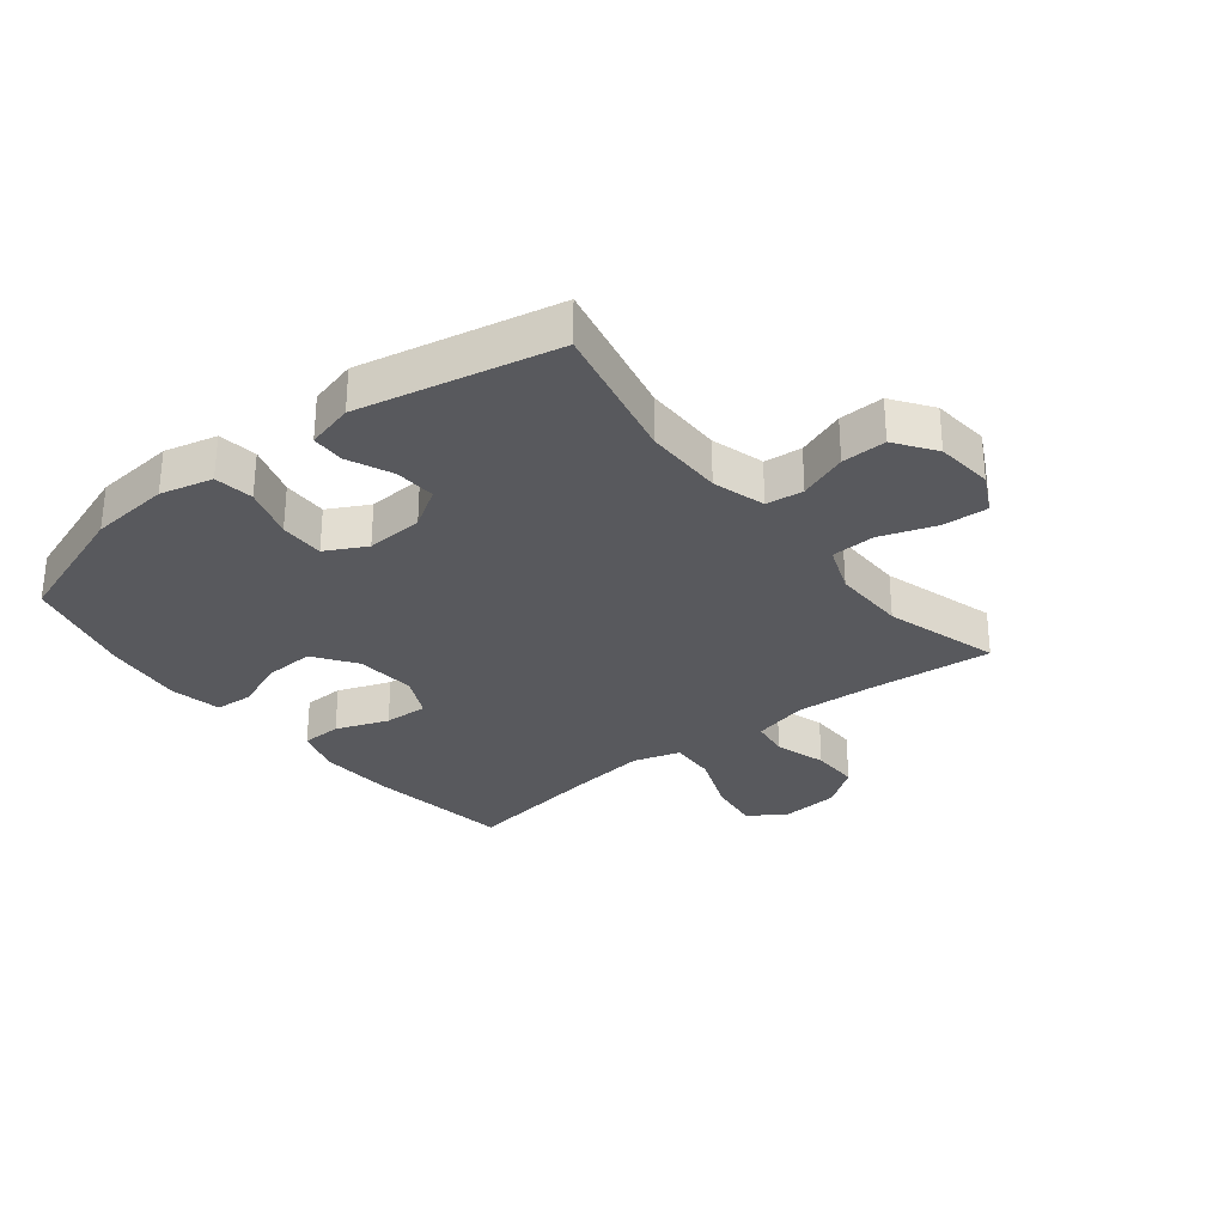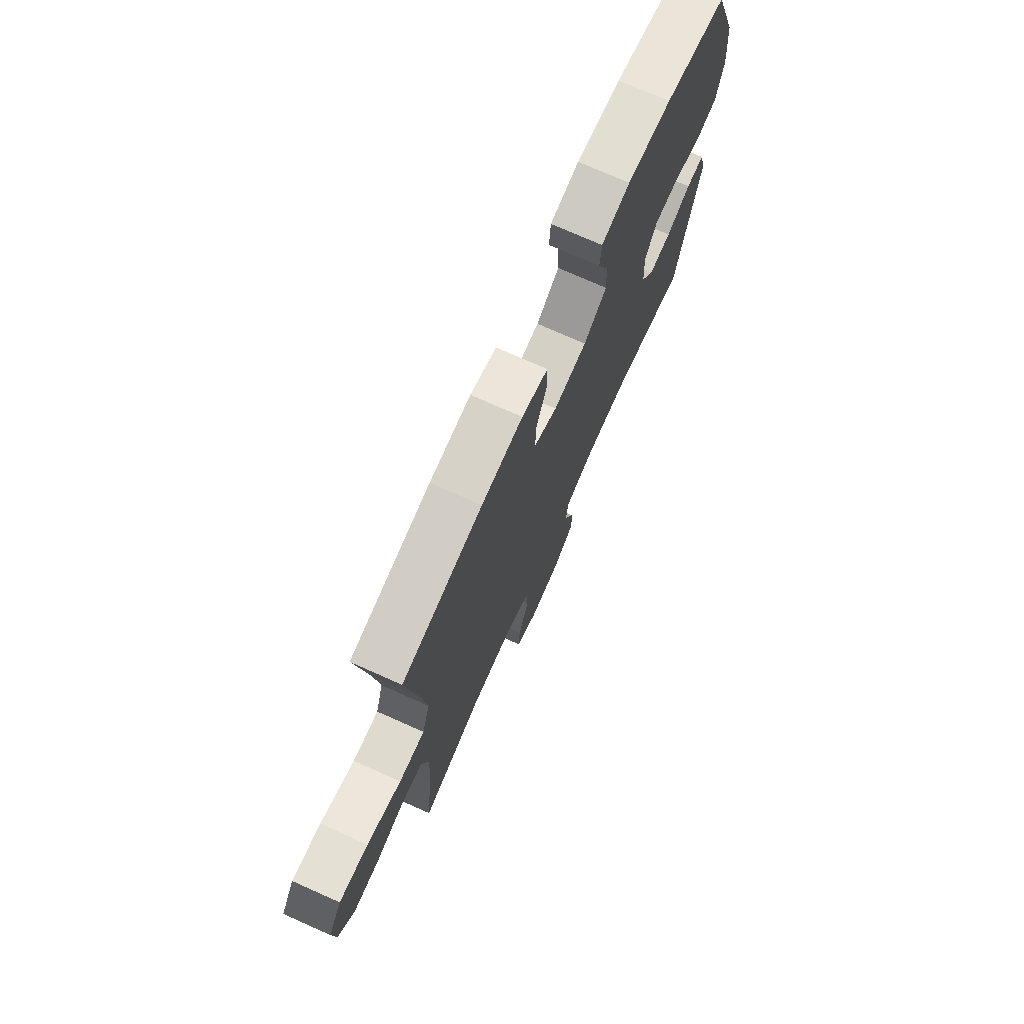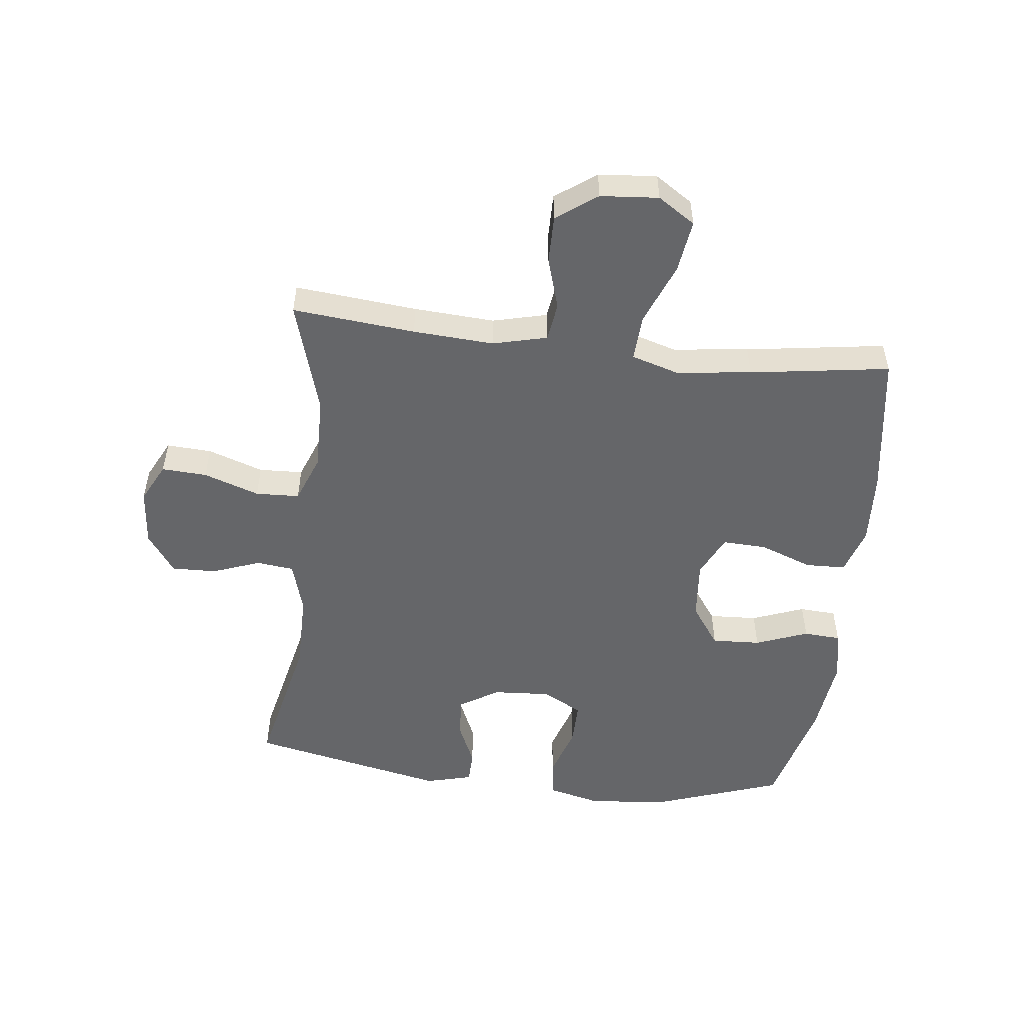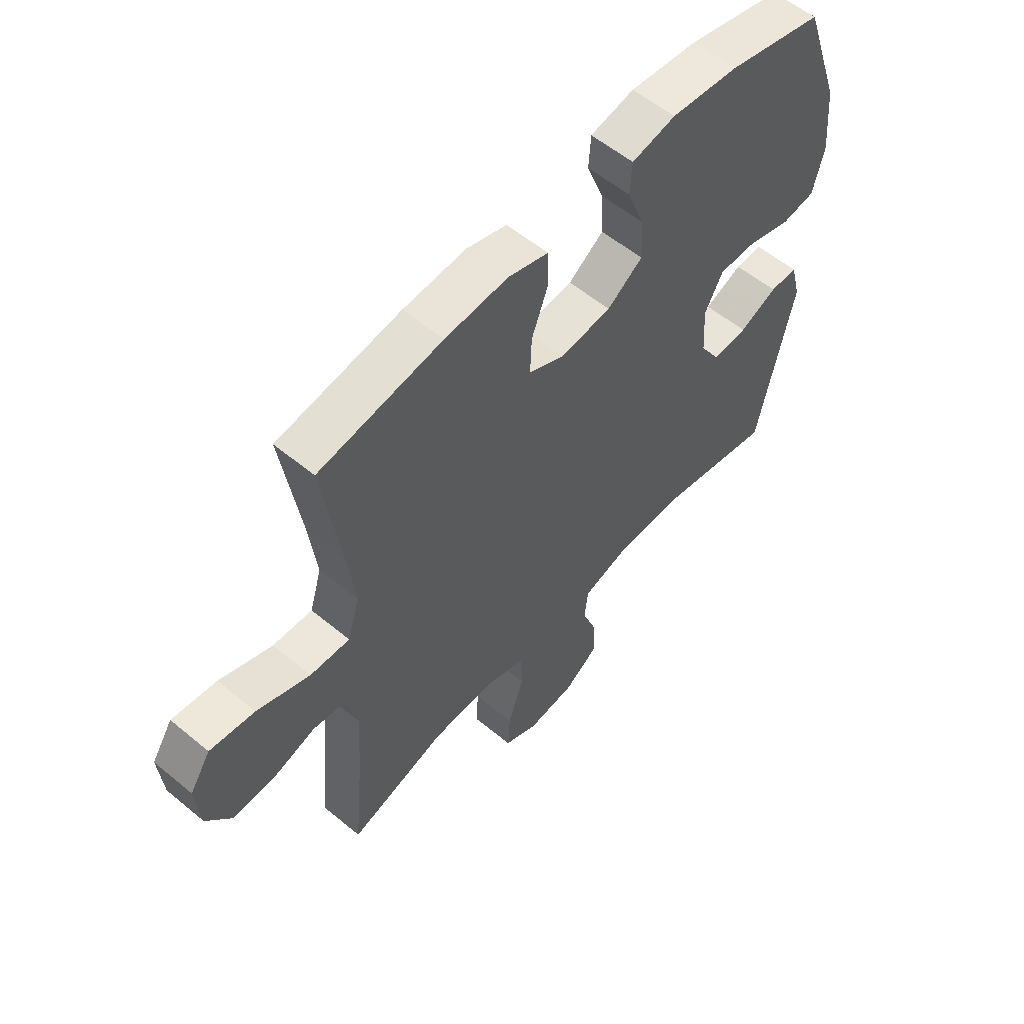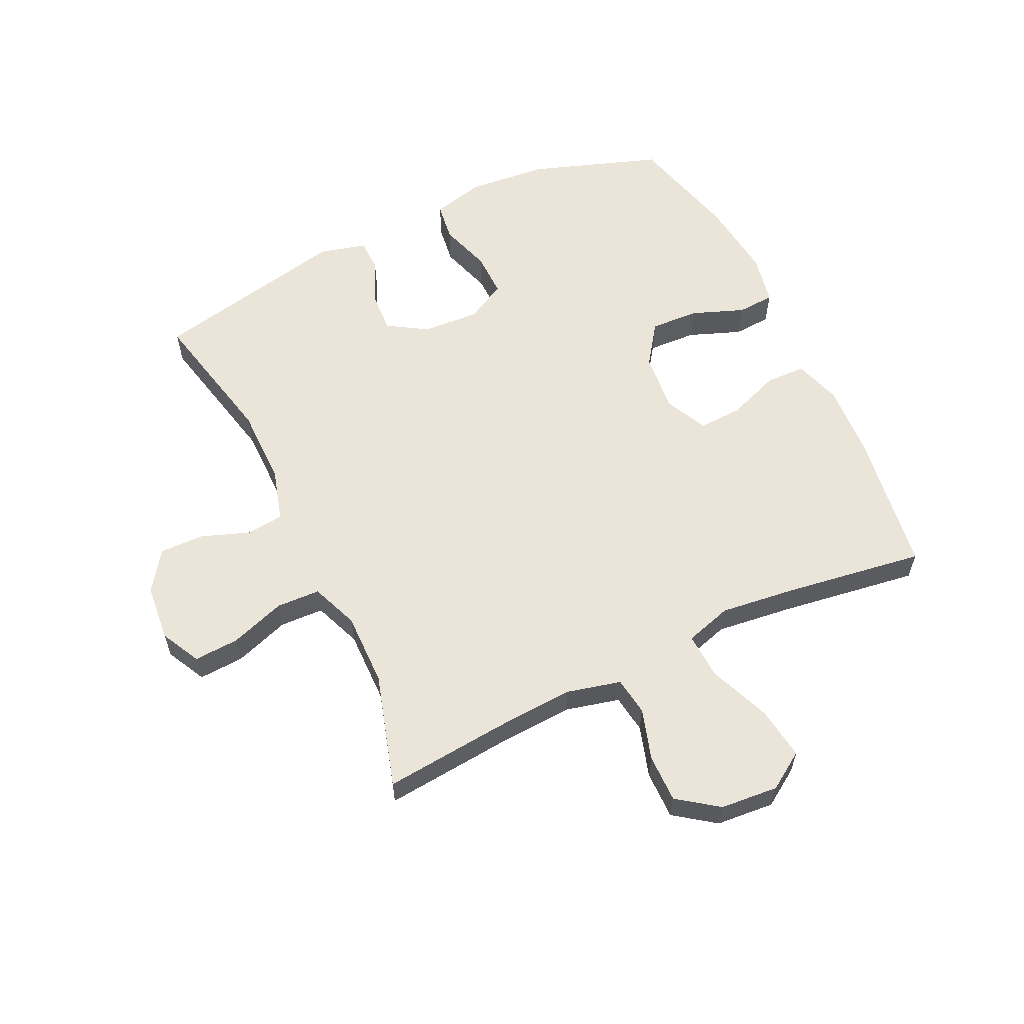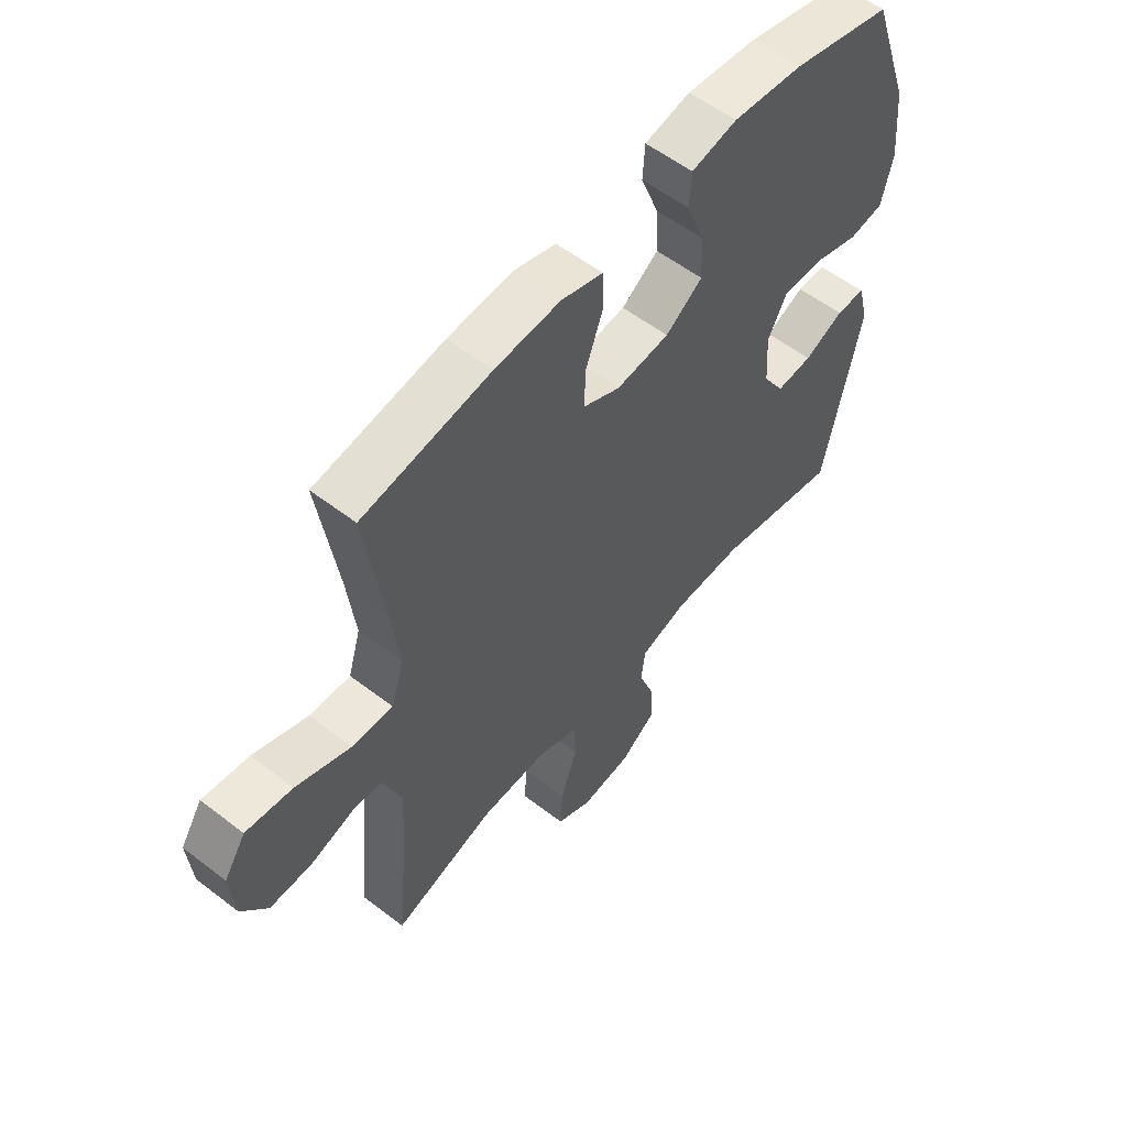
<metadata>
{"format":"obj","ext":"obj","renderer":"f3d","projection":"perspective","resolution":1024,"background":"white","views":[{"elev":-30.1,"azim":128.4,"up":"+Y"},{"elev":74.2,"azim":-66.0,"up":"+Z"},{"elev":-51.9,"azim":-96.7,"up":"+Y"},{"elev":57.1,"azim":-49.2,"up":"+Z"},{"elev":59.2,"azim":-115.5,"up":"+Y"},{"elev":56.5,"azim":-51.2,"up":"+Z"}]}
</metadata>
<code>
v -0.5 0.07 0.5
v -0.264 0.07 0.535
v -0.143 0.07 0.542
v -0.066 0.07 0.518
v -0.064 0.07 0.452
v -0.096 0.07 0.366
v -0.099 0.07 0.294
v -0.03 0.07 0.261
v 0.068 0.07 0.27
v 0.136 0.07 0.318
v 0.132 0.07 0.398
v 0.099 0.07 0.484
v 0.103 0.07 0.545
v 0.187 0.07 0.562
v 0.317 0.07 0.547
v 0.5 0.07 0.5
v 0.574 0.07 0.287
v 0.586 0.07 0.156
v 0.565 0.07 0.07
v 0.501 0.07 0.061
v 0.416 0.07 0.088
v 0.343 0.07 0.089
v 0.308 0.07 0.023
v 0.314 0.07 -0.071
v 0.354 0.07 -0.135
v 0.421 0.07 -0.131
v 0.494 0.07 -0.099
v 0.548 0.07 -0.1
v 0.568 0.07 -0.177
v 0.5 0.07 -0.5
v 0.269 0.07 -0.449
v 0.14 0.07 -0.449
v 0.054 0.07 -0.474
v 0.047 0.07 -0.535
v 0.076 0.07 -0.614
v 0.078 0.07 -0.687
v 0.013 0.07 -0.733
v -0.081 0.07 -0.742
v -0.146 0.07 -0.709
v -0.142 0.07 -0.635
v -0.111 0.07 -0.544
v -0.114 0.07 -0.472
v -0.192 0.07 -0.442
v -0.313 0.07 -0.444
v -0.5 0.07 -0.5
v -0.481 0.07 -0.299
v -0.473 0.07 -0.167
v -0.495 0.07 -0.078
v -0.558 0.07 -0.069
v -0.642 0.07 -0.095
v -0.721 0.07 -0.096
v -0.769 0.07 -0.03
v -0.777 0.07 0.065
v -0.737 0.07 0.126
v -0.651 0.07 0.114
v -0.55 0.07 0.074
v -0.474 0.07 0.07
v -0.451 0.07 0.147
v -0.466 0.07 0.271
v -0.5 0 0.5
v -0.264 0 0.535
v -0.143 0 0.542
v -0.066 0 0.518
v -0.064 0 0.452
v -0.096 0 0.366
v -0.099 0 0.294
v -0.03 0 0.261
v 0.068 0 0.27
v 0.136 0 0.318
v 0.132 0 0.398
v 0.099 0 0.484
v 0.103 0 0.545
v 0.187 0 0.562
v 0.317 0 0.547
v 0.5 0 0.5
v 0.574 0 0.287
v 0.586 0 0.156
v 0.565 0 0.07
v 0.501 0 0.061
v 0.416 0 0.088
v 0.343 0 0.089
v 0.308 0 0.023
v 0.314 0 -0.071
v 0.354 0 -0.135
v 0.421 0 -0.131
v 0.494 0 -0.099
v 0.548 0 -0.1
v 0.568 0 -0.177
v 0.5 0 -0.5
v 0.269 0 -0.449
v 0.14 0 -0.449
v 0.054 0 -0.474
v 0.047 0 -0.535
v 0.076 0 -0.614
v 0.078 0 -0.687
v 0.013 0 -0.733
v -0.081 0 -0.742
v -0.146 0 -0.709
v -0.142 0 -0.635
v -0.111 0 -0.544
v -0.114 0 -0.472
v -0.192 0 -0.442
v -0.313 0 -0.444
v -0.5 0 -0.5
v -0.481 0 -0.299
v -0.473 0 -0.167
v -0.495 0 -0.078
v -0.558 0 -0.069
v -0.642 0 -0.095
v -0.721 0 -0.096
v -0.769 0 -0.03
v -0.777 0 0.065
v -0.737 0 0.126
v -0.651 0 0.114
v -0.55 0 0.074
v -0.474 0 0.07
v -0.451 0 0.147
v -0.466 0 0.271
f 54 55 56
f 53 54 56
f 52 53 56
f 51 52 56
f 50 51 56
f 49 50 56
f 48 49 56 57
f 47 48 57 58
f 44 45 46
f 46 47 58
f 44 46 58
f 43 44 58
f 39 40 41
f 38 39 41
f 37 38 41
f 36 37 41
f 35 36 41
f 34 35 41
f 33 34 41 42
f 43 58 59
f 42 43 59
f 33 42 59
f 32 33 59
f 29 30 31
f 28 29 31
f 27 28 31
f 26 27 31
f 19 20 21
f 18 19 21
f 17 18 21
f 16 17 21
f 15 16 21
f 14 15 21
f 13 14 21
f 12 13 21
f 11 12 21
f 10 11 21 22
f 9 10 22 23
f 4 5 6
f 3 4 6
f 2 3 6
f 1 2 6
f 59 1 6
f 59 6 7
f 32 59 7 8
f 25 26 31 32
f 32 8 9
f 25 32 9
f 24 25 9
f 9 23 24
f 115 114 113
f 115 113 112
f 115 112 111
f 115 111 110
f 115 110 109
f 115 109 108
f 116 115 108 107
f 117 116 107 106
f 105 104 103
f 117 106 105
f 117 105 103
f 117 103 102
f 100 99 98
f 100 98 97
f 100 97 96
f 100 96 95
f 100 95 94
f 100 94 93
f 101 100 93 92
f 118 117 102
f 118 102 101
f 118 101 92
f 118 92 91
f 90 89 88
f 90 88 87
f 90 87 86
f 90 86 85
f 80 79 78
f 80 78 77
f 80 77 76
f 80 76 75
f 80 75 74
f 80 74 73
f 80 73 72
f 80 72 71
f 80 71 70
f 81 80 70 69
f 82 81 69 68
f 65 64 63
f 65 63 62
f 65 62 61
f 65 61 60
f 65 60 118
f 66 65 118
f 67 66 118 91
f 91 90 85 84
f 68 67 91
f 68 91 84
f 68 84 83
f 83 82 68
f 1 60 61 2
f 2 61 62 3
f 3 62 63 4
f 4 63 64 5
f 5 64 65 6
f 6 65 66 7
f 7 66 67 8
f 8 67 68 9
f 9 68 69 10
f 10 69 70 11
f 11 70 71 12
f 12 71 72 13
f 13 72 73 14
f 14 73 74 15
f 15 74 75 16
f 16 75 76 17
f 17 76 77 18
f 18 77 78 19
f 19 78 79 20
f 20 79 80 21
f 21 80 81 22
f 22 81 82 23
f 23 82 83 24
f 24 83 84 25
f 25 84 85 26
f 26 85 86 27
f 27 86 87 28
f 28 87 88 29
f 29 88 89 30
f 30 89 90 31
f 31 90 91 32
f 32 91 92 33
f 33 92 93 34
f 34 93 94 35
f 35 94 95 36
f 36 95 96 37
f 37 96 97 38
f 38 97 98 39
f 39 98 99 40
f 40 99 100 41
f 41 100 101 42
f 42 101 102 43
f 43 102 103 44
f 44 103 104 45
f 45 104 105 46
f 46 105 106 47
f 47 106 107 48
f 48 107 108 49
f 49 108 109 50
f 50 109 110 51
f 51 110 111 52
f 52 111 112 53
f 53 112 113 54
f 54 113 114 55
f 55 114 115 56
f 56 115 116 57
f 57 116 117 58
f 58 117 118 59
f 59 118 60 1

</code>
